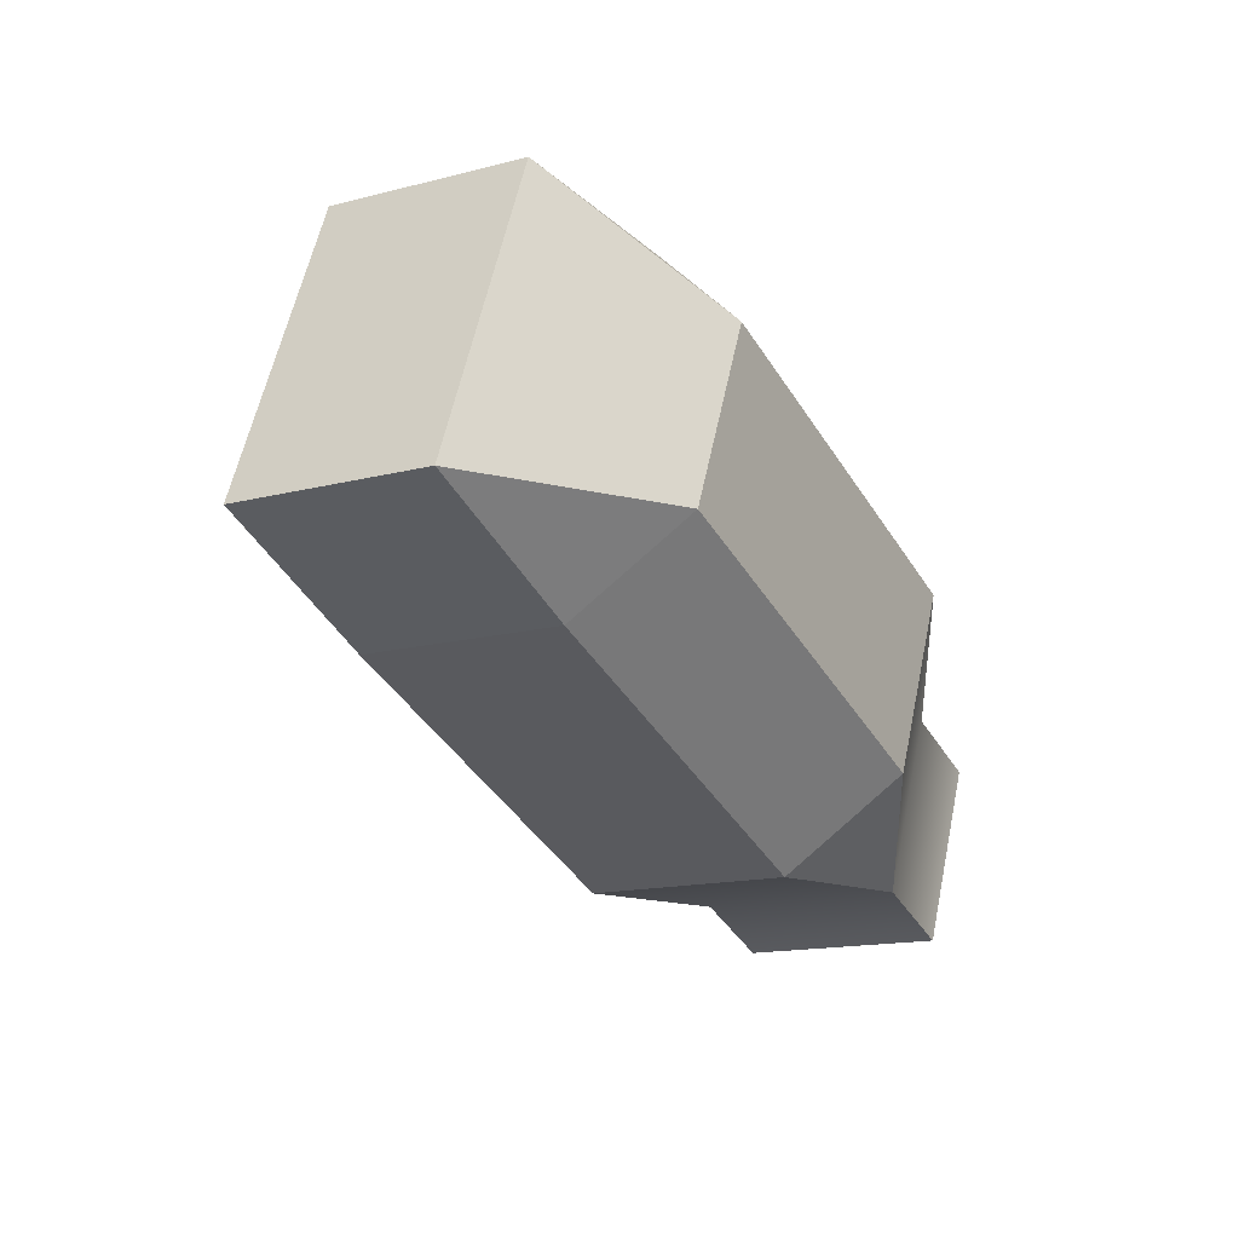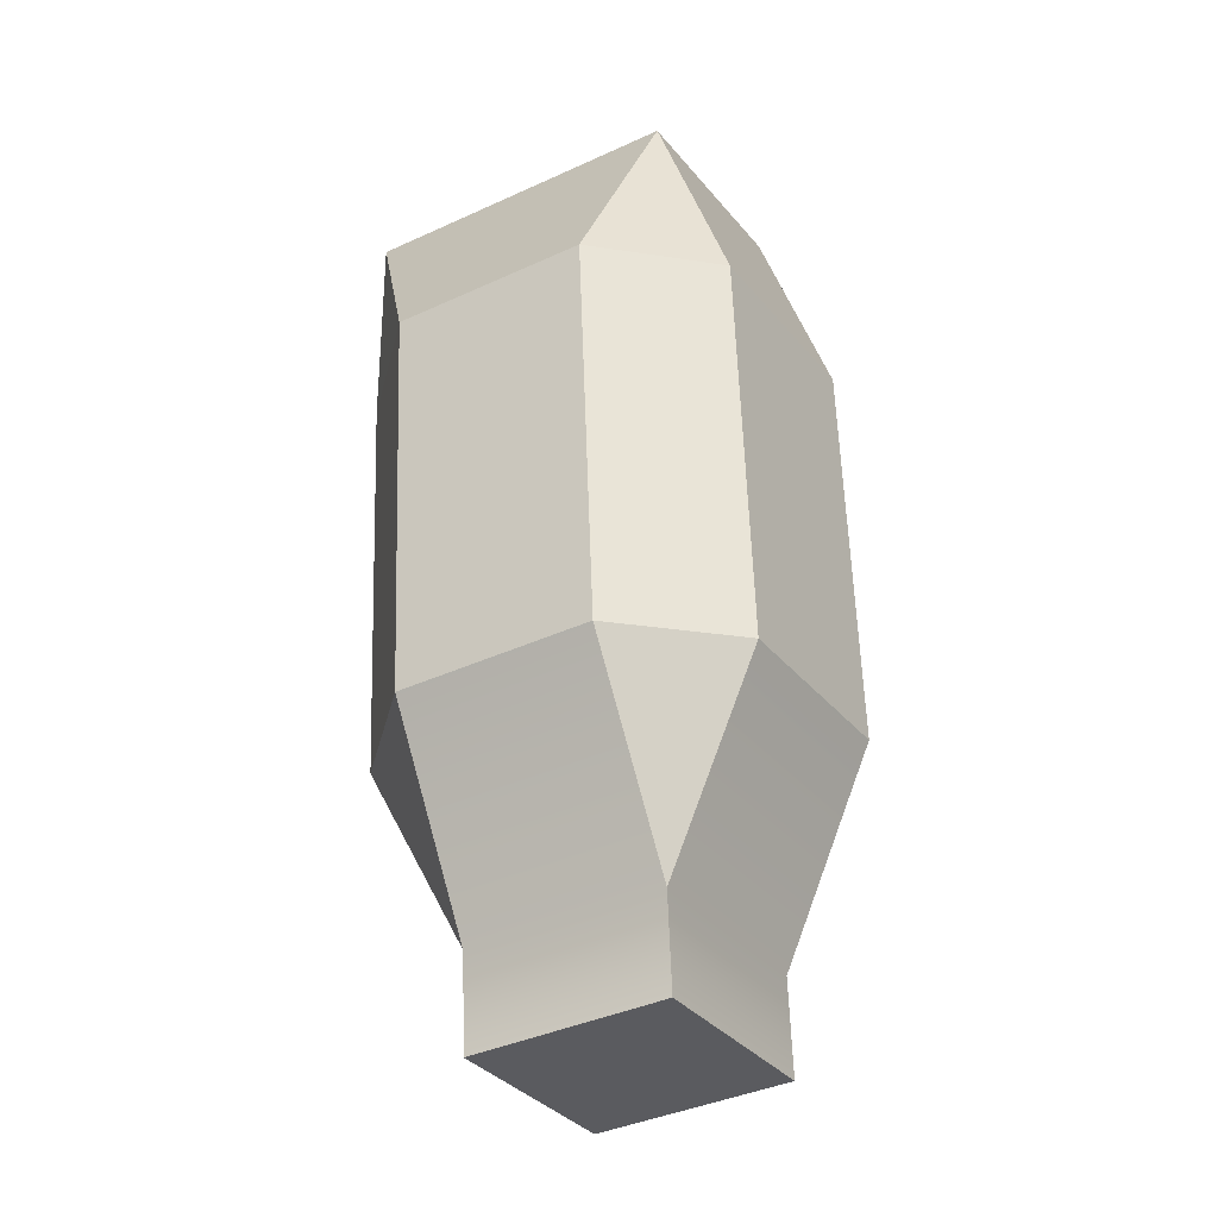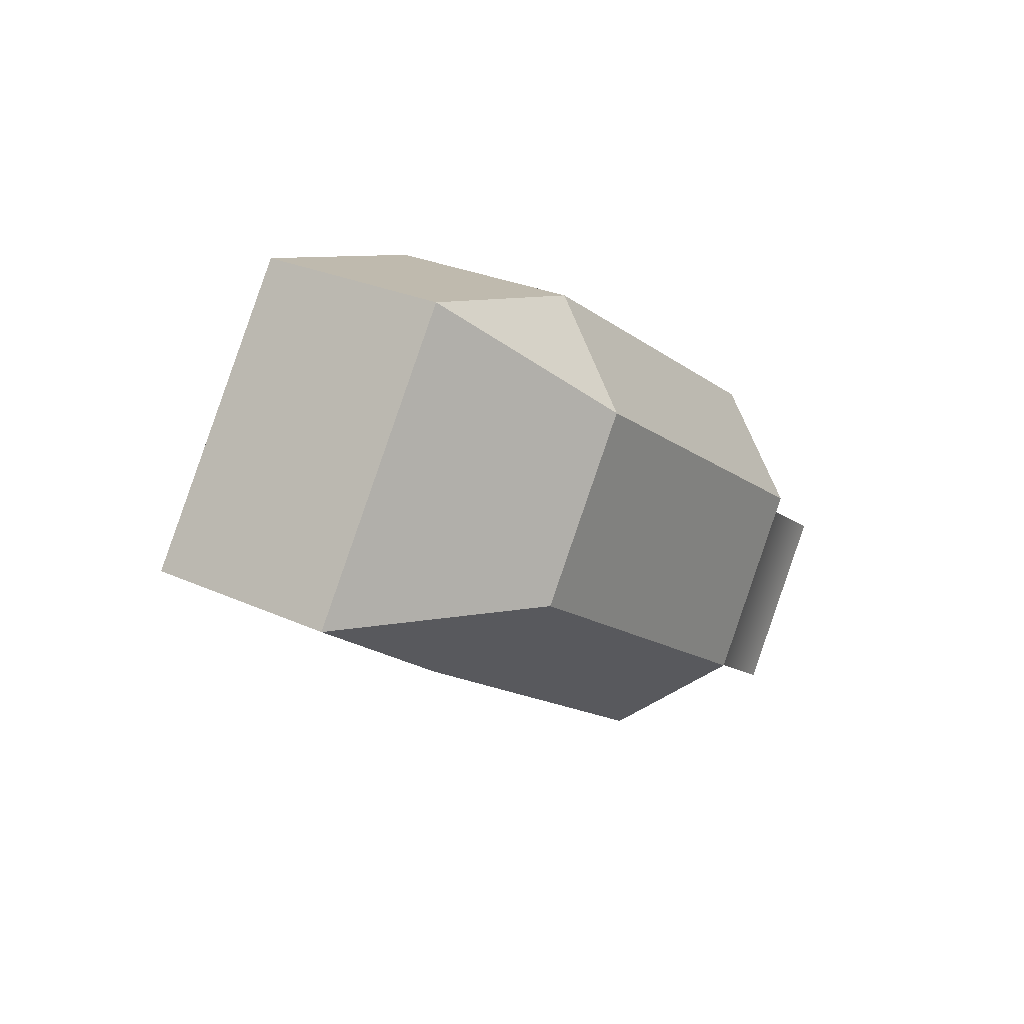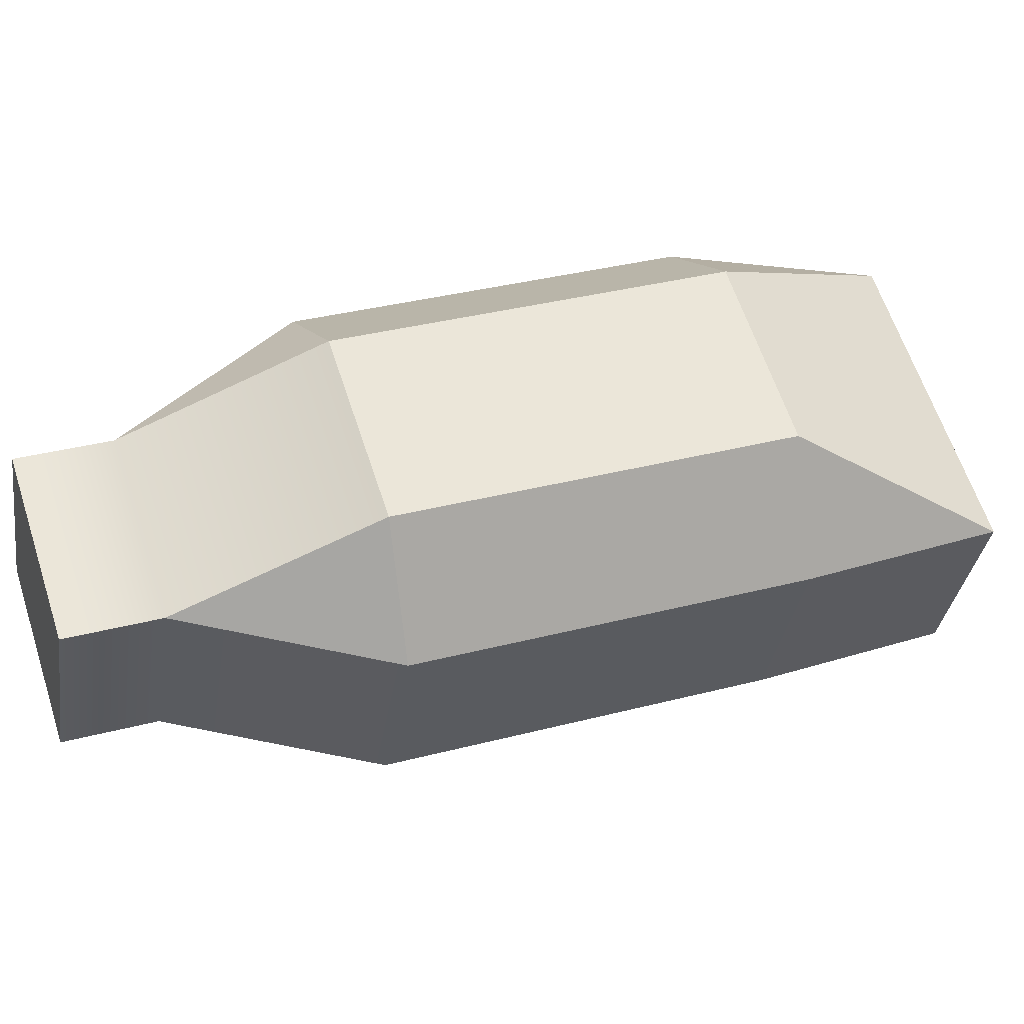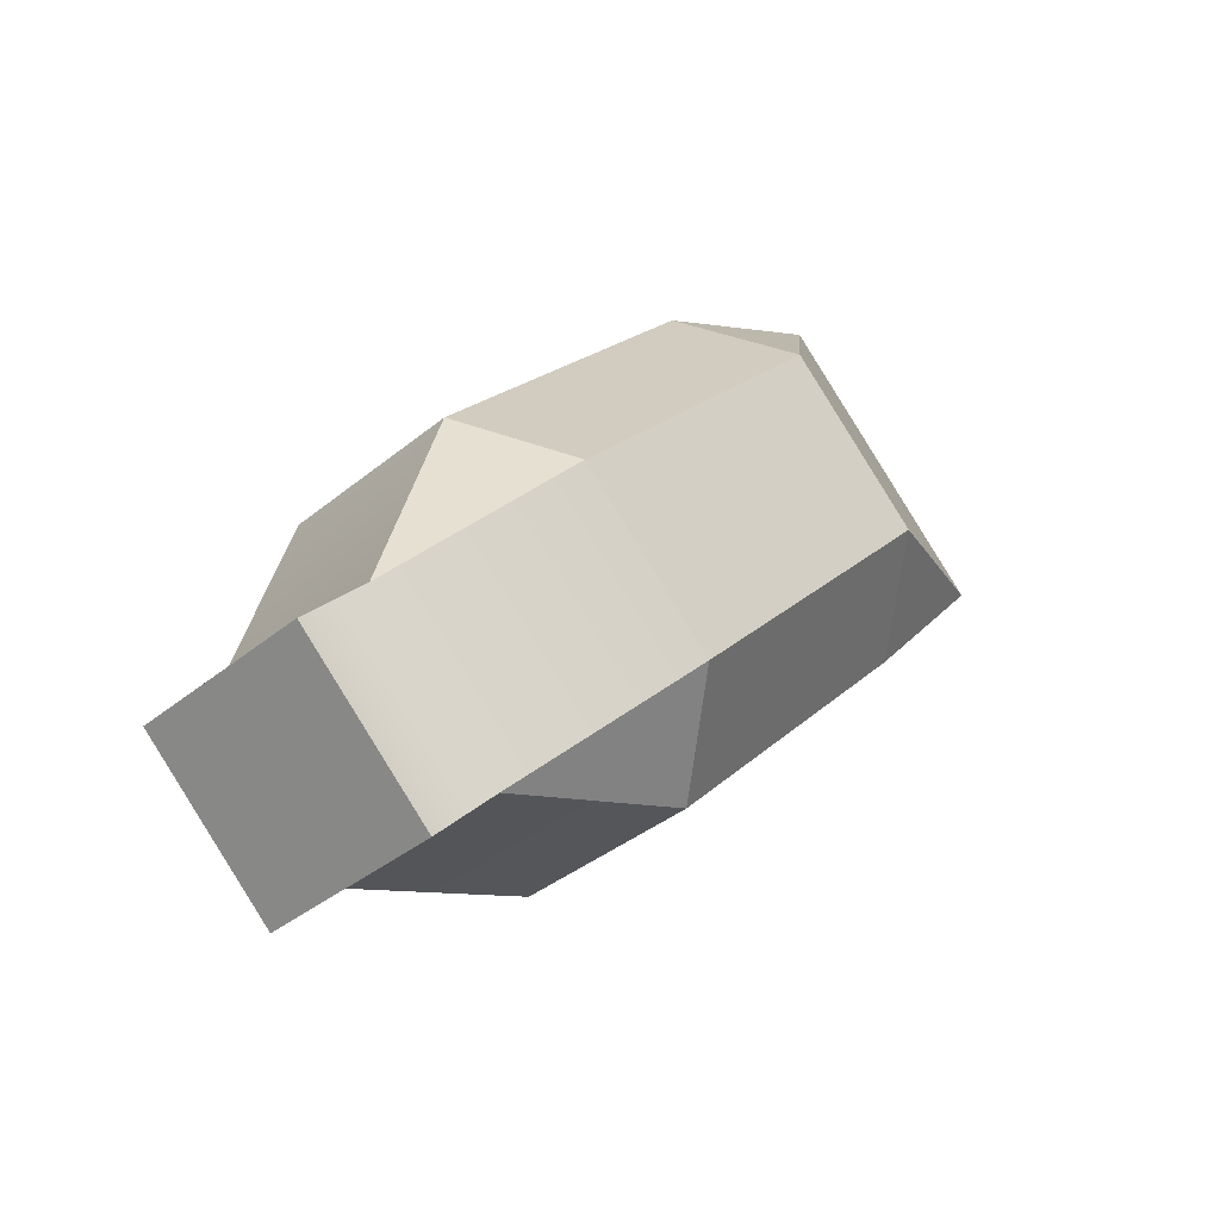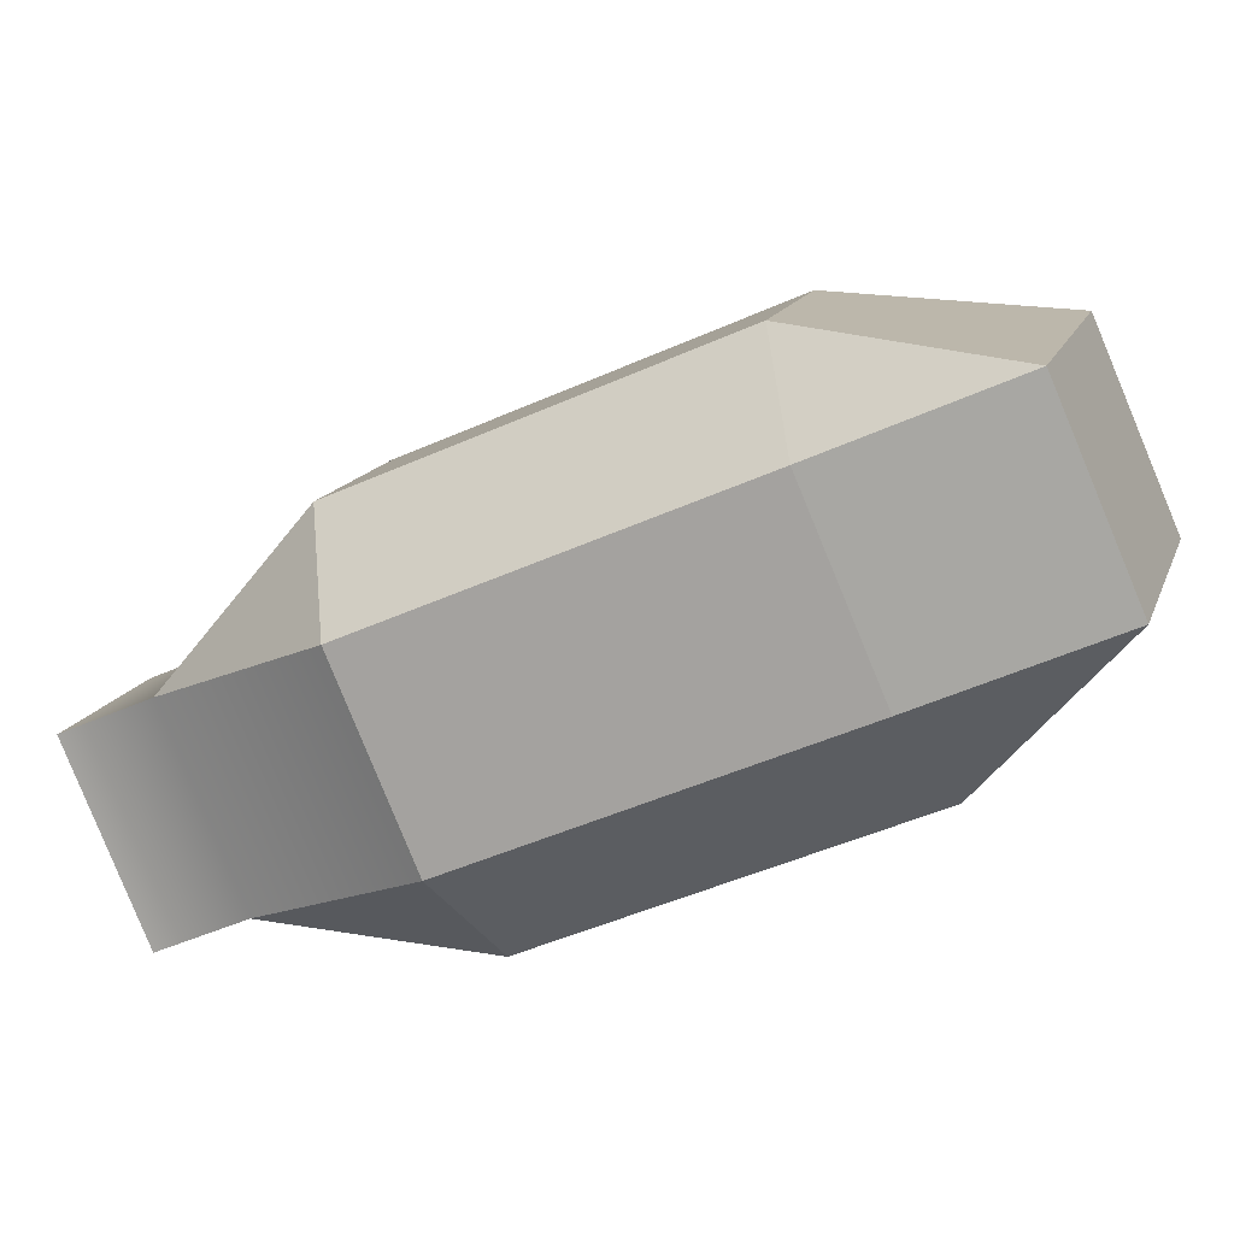
<metadata>
{"format":"obj","ext":"obj","renderer":"f3d","projection":"perspective","resolution":1024,"background":"white","views":[{"elev":39.4,"azim":148.1,"up":"+Y"},{"elev":-2.8,"azim":-106.9,"up":"+Y"},{"elev":70.3,"azim":155.9,"up":"+Y"},{"elev":14.0,"azim":41.6,"up":"+Z"},{"elev":-71.4,"azim":-10.7,"up":"+Y"},{"elev":-32.2,"azim":86.7,"up":"+Z"}]}
</metadata>
<code>
g default
v -0.5756 -0.7008 -0.1085
v -0.5383 -0.4744 -0.006648
v -0.5285 -0.4592 -0.1641
v -0.2736 -0.6476 0.1613
v -0.4109 -0.5686 0.1561
v -0.4482 -0.795 0.05421
v -0.3067 -0.07019 -0.1126
v -0.3165 -0.08542 0.04486
v -0.1557 0.08743 0.019
v -0.02829 -0.006788 0.1817
v -0.1891 -0.1796 0.2076
v -0.05178 -0.2586 0.2128
v -0.1595 -0.134 -0.2648
v 0.08244 -0.01576 -0.2273
v -0.02219 -0.2129 -0.2595
v 0.1053 -0.3071 -0.09684
v 0.2099 -0.11 -0.06463
v 0.0954 -0.3224 0.06059
v -0.3813 -0.523 -0.3163
v -0.244 -0.6019 -0.3111
v -0.4284 -0.7645 -0.2607
v -0.301 -0.8587 -0.09801
v -0.1165 -0.6961 -0.1484
v -0.1264 -0.7114 0.009076
v -0.3541 -0.952 -0.1104
v -0.4816 -0.8578 -0.2731
v -0.5013 -0.8882 0.04186
v -0.6288 -0.794 -0.1208
g pCube13
f 1 3 21
f 21 3 19
f 2 1 5
f 5 1 6
f 3 2 7
f 7 2 8
f 4 6 24
f 24 6 22
f 5 4 11
f 11 4 12
f 7 9 13
f 13 9 14
f 9 8 10
f 10 8 11
f 12 18 10
f 10 18 17
f 13 15 19
f 19 15 20
f 15 14 16
f 16 14 17
f 16 18 23
f 23 18 24
f 21 20 22
f 22 20 23
f 2 5 8
f 8 5 11
f 9 10 14
f 14 10 17
f 15 16 20
f 20 16 23
f 26 25 28
f 28 25 27
f 4 24 12
f 12 24 18
f 19 3 13
f 13 3 7
f 1 2 3
f 4 5 6
f 7 8 9
f 10 11 12
f 13 14 15
f 16 17 18
f 19 20 21
f 22 23 24
f 21 22 26
f 26 22 25
f 22 6 25
f 25 6 27
f 6 1 27
f 27 1 28
f 1 21 28
f 28 21 26

</code>
